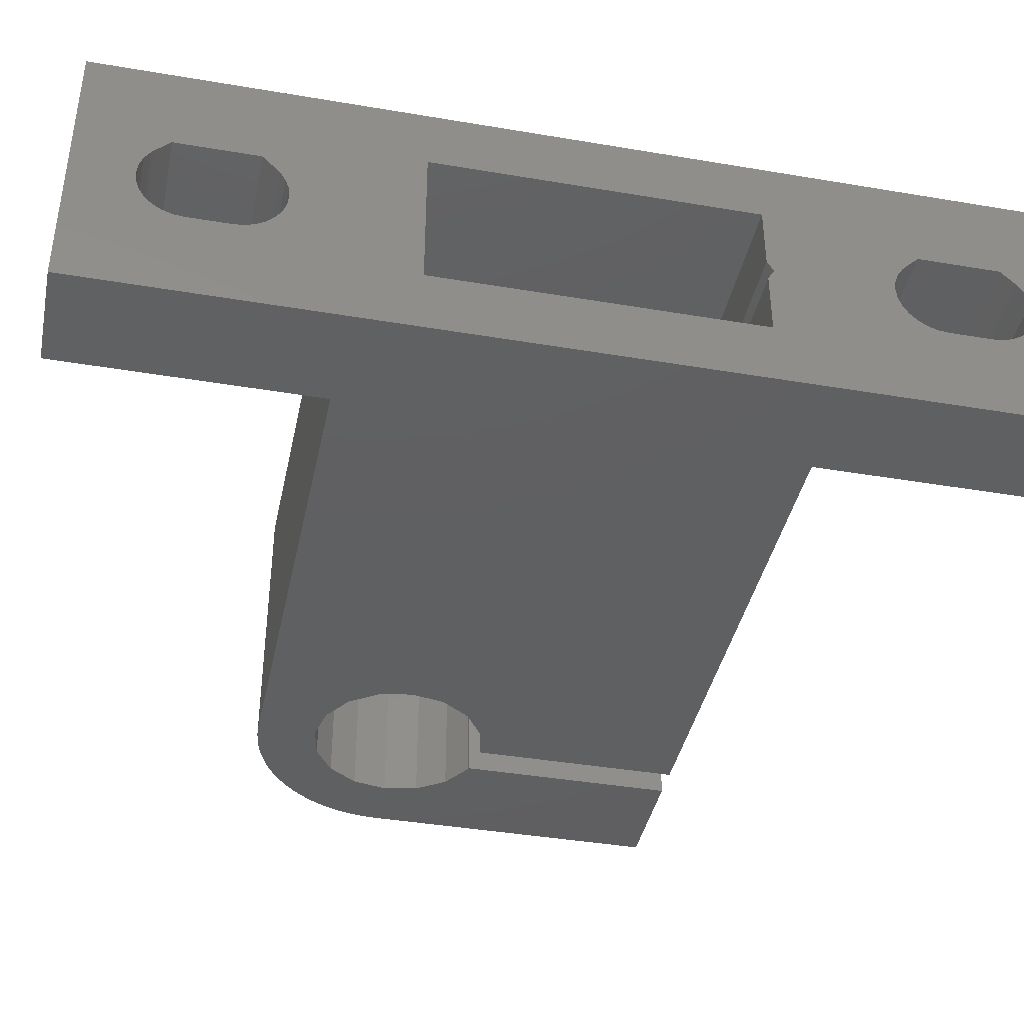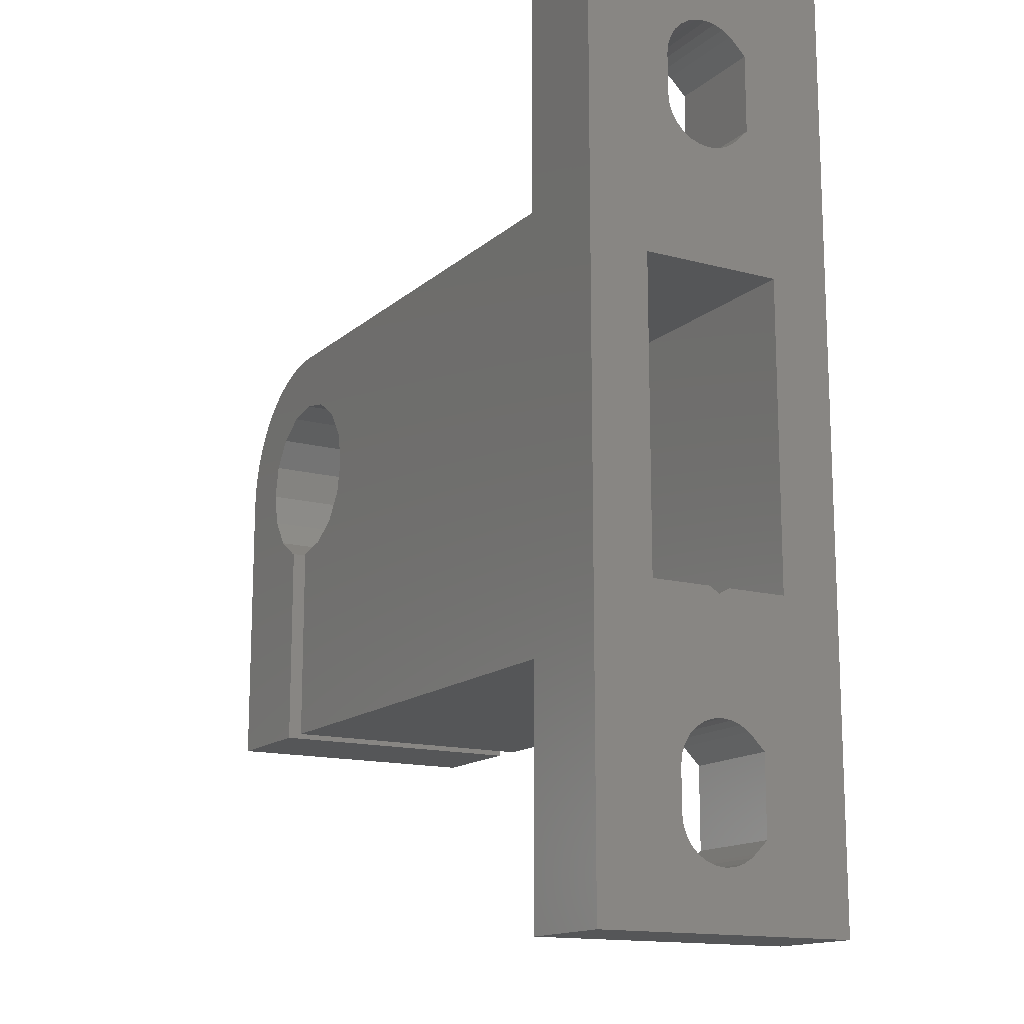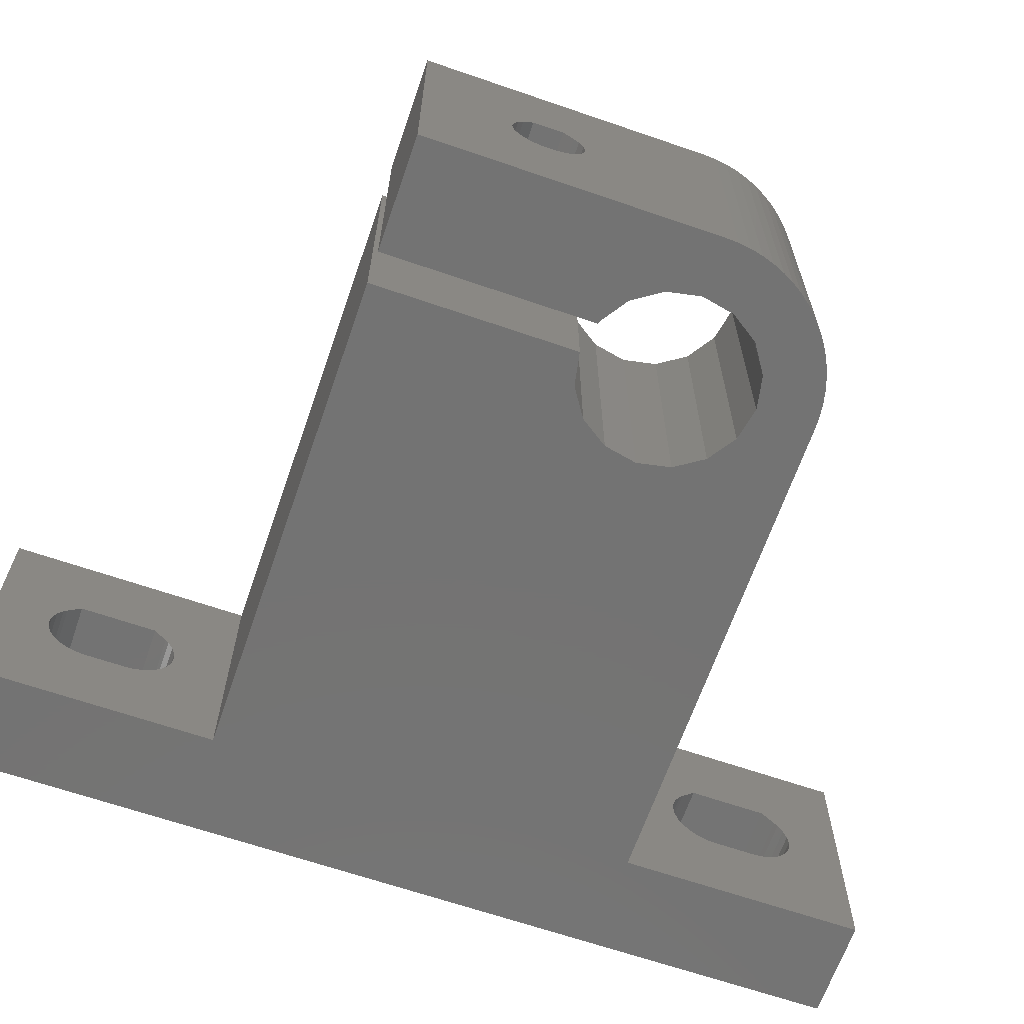
<metadata>
{"format":"stl","ext":"stl","renderer":"f3d","projection":"perspective","resolution":1024,"background":"white","views":[{"elev":-40.3,"azim":-101.8,"up":"+Z"},{"elev":-14.7,"azim":-120.1,"up":"+Y"},{"elev":-65.5,"azim":70.9,"up":"+Z"}]}
</metadata>
<code>
# stl→obj: 306 verts, 624 faces
v -1.166e-15 -11 10
v -1.166e-15 4 10
v 22.19 -11 10
v -1.632e-16 -16.86 6.99
v -3.181e-16 -17.02 7.455
v -1.731e-16 -11 7.02
v 5.729e-16 -17.63 4.78
v -4.57e-16 -17.28 7.872
v -5.183e-16 -17.44 8.056
v -7.327e-16 -18.09 8.7
v 1.632e-16 -16.86 6.01
v 4.006e-31 -16.8 6.5
v 3.181e-16 -17.02 5.545
v 4.57e-16 -17.28 5.128
v -7.327e-16 11.09 8.7
v 1.166e-15 4 3
v 22.19 4 10
v -1.479e-31 -11.3 6.5
v 1.731e-16 -11 5.98
v 2.165e-15 -26 2.498e-15
v 22.19 -11 7.02
v 25.2 -11.3 6.5
v 5 -16.86 6.99
v 5 -17.02 7.455
v -1.632e-16 -23.14 6.99
v 5 -22.98 7.455
v 5 -23.14 6.99
v 6.163e-33 -23.2 6.5
v -1.632e-16 16.14 6.99
v -6.163e-33 16.2 6.5
v 5 16.14 6.99
v 5 15.98 7.455
v -1.632e-16 9.855 6.99
v -4.006e-31 9.8 6.5
v 5 10.02 7.455
v 5 9.855 6.99
v 6.601e-16 -18.05 4.518
v -2.165e-15 -26 13
v -2.165e-15 19 13
v -3.181e-16 -22.98 7.455
v -4.57e-16 -22.72 7.872
v -5.183e-16 -22.56 8.056
v -7.327e-16 -21.91 8.7
v 5 -26 4.441e-15
v 5 -14 13
v 5 7 13
v 5 -26 13
v -3.181e-16 15.98 7.455
v -4.57e-16 15.72 7.872
v -5.183e-16 15.56 8.056
v -7.327e-16 14.91 8.7
v 2.165e-15 19 -2.498e-15
v 5 19 -5.551e-16
v 5 19 13
v 5 -17.28 7.872
v 5 -22.72 7.872
v -3.181e-16 10.02 7.455
v 5 10.28 7.872
v 5 15.72 7.872
v 1.632e-16 9.855 6.01
v 5 9.8 6.5
v 5 -17.44 8.056
v 5 -22.56 8.056
v -4.57e-16 10.28 7.872
v 5 10.44 8.056
v 5 15.56 8.056
v 5 -18.09 8.7
v 5 -21.91 8.7
v -5.183e-16 10.44 8.056
v 5 11.09 8.7
v 5 14.91 8.7
v 1.632e-16 16.14 6.01
v 5 16.2 6.5
v 1.166e-15 -11 3
v 22.19 -11 3
v 22.19 -11 5.98
v 22.19 4 3
v 5 -16.86 6.01
v 5 -16.8 6.5
v 1.632e-16 -23.14 6.01
v 3.181e-16 -22.98 5.545
v 5 -23.14 6.01
v 5 -23.2 6.5
v 3.181e-16 15.98 5.545
v 5 16.14 6.01
v 3.181e-16 10.02 5.545
v 5 9.855 6.01
v 5 -14 3.109e-15
v 5 7 7.772e-16
v 22.19 -9.65 9.358
v 22.19 -9.65 3.642
v 22.19 -6.35 3.642
v 25.2 -9.65 9.358
v 22.19 -4.7 6.5
v 25.2 -4.7 6.5
v 25.2 -6.35 9.358
v 25.2 -6.35 3.642
v 25.2 -9.65 3.642
v 22.19 -6.35 9.358
v 25.02 -1.082e-15 9.334e-15
v 25.02 1.082e-15 13
v 25.34 -1.599 9.636e-15
v 25.34 1.599 13
v 25.34 1.599 9.28e-15
v 25.34 -1.599 13
v 25.2 -8.724 8.25
v 25.2 -9.237 7.737
v 25.2 -9.228 7.728
v 25.2 -9.472 7.446
v 25.2 -9.679 6.993
v 25.2 -9.75 6.5
v 25.2 -6.25 6.5
v 29.2 -6.25 6.5
v 29.2 -6.321 6.993
v 25.2 -6.321 6.007
v 29.2 -6.321 6.007
v 25.2 -6.321 6.993
v 29.2 -6.528 7.446
v 25.2 -6.528 5.554
v 29.2 -6.528 5.554
v 25.2 -6.528 7.446
v 29.2 -6.772 7.728
v 25.2 -6.763 7.737
v 29.2 -6.763 7.737
v 29.2 -7.276 8.25
v 25.2 -6.772 7.728
v 25.2 -6.854 5.177
v 29.2 -6.854 5.177
v 25.2 -7.273 4.908
v 29.2 -7.273 4.908
v 25.2 -7.276 8.25
v 29.2 -8.724 8.25
v 25.2 -7.751 4.768
v 29.2 -7.751 4.768
v 29.2 -8.249 4.768
v 25.2 -8.249 4.768
v 29.2 -8.727 4.908
v 25.2 -8.727 4.908
v 29.2 -9.146 5.177
v 25.2 -9.146 5.177
v 29.2 -9.472 5.554
v 29.2 -9.237 7.737
v 29.2 -9.228 7.728
v 25.2 -9.472 5.554
v 29.2 -9.679 6.007
v 29.2 -9.472 7.446
v 25.2 -9.679 6.007
v 29.2 -9.75 6.5
v 29.2 -9.679 6.993
v 26.25 -2.955 13
v 26.25 -2.955 1.014e-14
v 29.2 -14 1.251e-14
v 26.25 2.955 9.482e-15
v 26.25 2.955 13
v 27.6 -3.86 1.077e-14
v 27.6 -3.86 13
v 27.6 3.86 13
v 29.2 7 13
v 27.6 3.86 9.908e-15
v 29.2 7 1.018e-14
v 29.2 -4.178 1.142e-14
v 29.2 -14 13
v 29.2 -4.178 13
v 29.2 4.178 1.049e-14
v 29.2 4.178 13
v 30.8 3.86 1.115e-14
v 29.81 6.973 13
v 30.42 6.894 13
v 30.8 3.86 13
v 29.81 6.973 1.042e-14
v 36.2 -1.082e-15 1.368e-14
v 32.16 2.955 1.178e-14
v 30.42 6.894 1.066e-14
v 5 -17.02 5.545
v 4.57e-16 -22.72 5.128
v 5 -22.98 5.545
v 4.57e-16 10.28 5.128
v 5 10.02 5.545
v 4.57e-16 15.72 5.128
v 5 15.98 5.545
v 31.01 6.761 1.091e-14
v 31.01 6.761 13
v 30.7 -14 1.31e-14
v 30.7 -14 13
v 30.7 -9.472 7.446
v 30.7 -3.88 1.197e-14
v 30.8 -3.86 1.201e-14
v 30.7 -9.146 5.177
v 30.7 -9.472 5.554
v 30.7 -9.679 6.993
v 30.7 -9.679 6.007
v 30.7 -9.75 6.5
v 32.16 -2.955 1.243e-14
v 36.2 -14 1.523e-14
v 30.7 -3.88 13
v 30.7 -8.724 8.25
v 30.7 -9.237 7.737
v 30.8 -3.86 13
v 32.16 -2.955 13
v 33.06 -1.599 13
v 33.38 1.082e-15 13
v 34.56 4.5 13
v 34.93 4.015 13
v 35.26 3.5 13
v 35.54 2.958 13
v 35.78 2.394 13
v 35.96 1.812 13
v 36.09 1.216 13
v 36.17 0.61 13
v 36.2 -14 13
v 36.2 1.082e-15 13
v 30.7 -6.25 6.5
v 36.2 -6.25 6.5
v 36.2 -6.321 6.993
v 30.7 -6.321 6.007
v 36.2 -6.321 6.007
v 30.7 -6.321 6.993
v 36.2 -6.528 7.446
v 30.7 -6.528 5.554
v 36.2 -6.528 5.554
v 30.7 -6.528 7.446
v 36.2 -6.772 7.728
v 30.7 -6.763 7.737
v 36.2 -6.763 7.737
v 36.2 -7.276 8.25
v 30.7 -6.772 7.728
v 30.7 -6.854 5.177
v 36.2 -6.854 5.177
v 30.7 -7.273 4.908
v 36.2 -7.273 4.908
v 30.7 -7.276 8.25
v 36.2 -8.724 8.25
v 30.7 -7.751 4.768
v 36.2 -7.751 4.768
v 36.2 -8.249 4.768
v 30.7 -8.249 4.768
v 36.2 -8.727 4.908
v 30.7 -8.727 4.908
v 36.2 -9.146 5.177
v 36.2 -9.472 5.554
v 30.7 -9.228 7.728
v 36.2 -9.237 7.737
v 36.2 -9.228 7.728
v 36.2 -9.679 6.007
v 36.2 -9.472 7.446
v 36.2 -9.75 6.5
v 36.2 -9.679 6.993
v 31.59 6.578 13
v 32.16 2.955 13
v 32.16 6.344 13
v 31.59 6.578 1.116e-14
v 32.16 6.344 1.14e-14
v 33.06 -1.599 1.264e-14
v 33.06 1.599 1.228e-14
v 32.7 6.062 13
v 33.06 1.599 13
v 33.22 5.734 13
v 32.7 6.062 1.164e-14
v 33.22 5.734 1.188e-14
v 33.38 -1.082e-15 1.258e-14
v 34.15 4.95 13
v 33.7 5.362 13
v 33.7 5.362 1.211e-14
v 34.15 4.95 1.233e-14
v 34.56 4.5 1.254e-14
v 34.93 4.015 1.274e-14
v 35.26 3.5 1.292e-14
v 35.54 2.958 1.309e-14
v 35.78 2.394 1.325e-14
v 35.96 1.812 1.338e-14
v 36.09 1.216 1.35e-14
v 36.17 0.61 1.36e-14
v 5 -17.28 5.128
v 5 -22.72 5.128
v 5.729e-16 -22.37 4.78
v 5 10.28 5.128
v 5.729e-16 10.63 4.78
v 5.729e-16 15.37 4.78
v 5 15.72 5.128
v 5 -17.63 4.78
v 5 -18.05 4.518
v 5 -18.51 4.355
v 5 -19 4.3
v 5 -21 4.3
v 5 -21.49 4.355
v 5 -21.95 4.518
v 5 -22.37 4.78
v 5 14.96 4.518
v 5 15.37 4.78
v 5 10.63 4.78
v 5 11.04 4.518
v 5 11.51 4.355
v 5 12 4.3
v 5 14 4.3
v 5 14.49 4.355
v 6.601e-16 -21.95 4.518
v 6.601e-16 11.04 4.518
v 6.601e-16 14.96 4.518
v 7.144e-16 -18.51 4.355
v 7.144e-16 -21.49 4.355
v 7.144e-16 11.51 4.355
v 7.144e-16 14.49 4.355
v 7.327e-16 -19 4.3
v 7.327e-16 -21 4.3
v 7.327e-16 12 4.3
v 7.327e-16 14 4.3
f 1 2 3
f 1 4 5
f 1 6 7
f 1 5 8
f 1 8 9
f 1 9 10
f 1 11 12
f 1 3 6
f 1 13 11
f 1 12 4
f 1 14 13
f 1 7 14
f 2 15 16
f 2 16 17
f 2 17 3
f 18 19 20
f 18 21 22
f 18 22 19
f 4 12 23
f 4 23 24
f 25 26 27
f 25 27 28
f 25 28 20
f 29 30 31
f 29 31 32
f 33 34 16
f 33 35 36
f 33 36 34
f 6 18 20
f 6 20 37
f 6 3 21
f 6 21 18
f 6 37 7
f 38 1 10
f 38 2 1
f 38 39 2
f 38 40 20
f 38 41 40
f 38 42 41
f 38 10 43
f 38 43 42
f 38 20 44
f 38 45 46
f 38 47 45
f 38 44 47
f 38 46 39
f 39 29 48
f 39 48 49
f 39 49 50
f 39 50 51
f 39 30 29
f 39 15 2
f 39 51 15
f 39 52 30
f 39 53 52
f 39 54 53
f 39 46 54
f 5 4 24
f 5 24 55
f 40 25 20
f 40 56 26
f 40 26 25
f 57 33 16
f 57 35 33
f 57 58 35
f 48 29 32
f 48 32 59
f 34 60 16
f 34 61 60
f 34 36 61
f 8 5 55
f 8 55 62
f 41 63 56
f 41 56 40
f 64 57 16
f 64 58 57
f 64 65 58
f 49 48 59
f 49 59 66
f 9 8 62
f 9 62 67
f 42 68 63
f 42 63 41
f 69 64 16
f 69 65 64
f 69 70 65
f 50 49 66
f 50 66 71
f 30 72 73
f 30 52 72
f 30 73 31
f 10 9 67
f 10 67 68
f 43 10 68
f 43 68 42
f 15 69 16
f 15 51 70
f 15 70 69
f 51 50 71
f 51 71 70
f 74 16 52
f 74 52 20
f 74 75 16
f 74 76 75
f 16 75 77
f 16 77 17
f 11 13 78
f 11 78 79
f 80 81 20
f 80 82 81
f 80 83 82
f 72 52 84
f 72 84 85
f 72 85 73
f 60 86 16
f 60 61 87
f 60 87 86
f 19 74 20
f 19 76 74
f 19 22 76
f 20 52 88
f 20 88 44
f 52 53 89
f 52 89 88
f 3 17 90
f 75 76 91
f 75 92 77
f 75 91 92
f 76 22 91
f 21 3 90
f 21 90 93
f 21 93 22
f 94 95 96
f 92 94 17
f 92 17 77
f 92 95 94
f 92 97 95
f 92 98 97
f 99 94 96
f 99 17 94
f 99 96 93
f 91 22 98
f 91 98 92
f 90 99 93
f 90 17 99
f 100 101 102
f 100 103 101
f 100 104 103
f 101 105 102
f 22 106 107
f 22 108 109
f 22 107 108
f 22 109 110
f 22 93 106
f 22 110 111
f 22 111 98
f 112 113 114
f 115 112 95
f 115 113 112
f 115 116 113
f 117 112 114
f 117 114 118
f 97 115 95
f 96 95 112
f 96 112 117
f 119 115 97
f 119 116 115
f 119 120 116
f 121 117 118
f 121 96 117
f 121 118 122
f 123 96 121
f 123 124 125
f 126 121 122
f 126 123 121
f 126 124 123
f 126 122 124
f 127 119 97
f 127 120 119
f 127 128 120
f 129 127 97
f 129 128 127
f 129 130 128
f 131 96 123
f 131 123 125
f 131 125 132
f 133 129 97
f 133 130 129
f 133 134 130
f 133 135 134
f 136 133 97
f 136 135 133
f 136 137 135
f 106 96 131
f 106 131 132
f 138 136 97
f 138 137 136
f 138 139 137
f 140 139 138
f 140 141 139
f 108 142 143
f 107 106 132
f 107 132 142
f 107 142 108
f 144 141 140
f 144 145 141
f 109 108 143
f 109 143 146
f 98 138 97
f 98 140 138
f 98 144 140
f 93 96 106
f 147 144 98
f 147 145 144
f 147 148 145
f 110 109 146
f 110 146 149
f 111 147 98
f 111 110 149
f 111 149 148
f 111 148 147
f 105 150 151
f 102 105 151
f 102 151 152
f 103 153 154
f 104 153 103
f 151 150 155
f 151 155 152
f 150 156 155
f 154 157 158
f 154 159 157
f 153 159 154
f 153 160 159
f 155 156 161
f 155 161 152
f 156 162 163
f 156 163 161
f 157 164 165
f 157 165 158
f 159 164 157
f 159 160 164
f 152 161 128
f 152 128 130
f 152 130 134
f 152 134 135
f 152 135 137
f 152 137 139
f 152 139 141
f 152 141 145
f 152 145 148
f 152 149 162
f 152 148 149
f 162 132 163
f 162 142 132
f 162 146 142
f 162 149 146
f 116 161 113
f 114 161 163
f 114 113 161
f 120 161 116
f 118 114 163
f 124 118 163
f 122 118 124
f 128 161 120
f 125 124 163
f 132 125 163
f 146 143 142
f 164 160 166
f 164 166 165
f 165 167 158
f 165 168 167
f 165 166 169
f 165 169 168
f 160 158 170
f 160 170 171
f 160 172 166
f 160 171 172
f 158 167 170
f 170 167 173
f 170 173 171
f 167 168 173
f 13 14 174
f 13 174 78
f 81 175 20
f 81 176 175
f 81 82 176
f 86 177 16
f 86 178 177
f 86 87 178
f 84 52 179
f 84 179 180
f 84 180 85
f 173 168 181
f 173 181 171
f 168 169 182
f 168 182 181
f 183 184 185
f 183 186 187
f 183 188 186
f 183 189 188
f 183 185 190
f 183 191 189
f 183 190 192
f 183 192 191
f 183 187 193
f 183 193 171
f 183 171 194
f 183 194 184
f 184 195 196
f 184 196 197
f 184 197 185
f 184 198 195
f 184 199 198
f 184 200 199
f 184 201 200
f 184 202 201
f 184 203 202
f 184 204 203
f 184 205 204
f 184 206 205
f 184 207 206
f 184 208 207
f 184 209 208
f 184 194 210
f 184 210 211
f 184 211 209
f 186 195 187
f 195 198 187
f 212 213 214
f 215 195 186
f 215 212 195
f 215 213 212
f 215 216 213
f 217 195 212
f 217 212 214
f 217 214 218
f 219 215 186
f 219 216 215
f 219 220 216
f 221 195 217
f 221 217 218
f 221 218 222
f 223 195 221
f 223 224 225
f 226 221 222
f 226 223 221
f 226 224 223
f 226 222 224
f 227 219 186
f 227 220 219
f 227 228 220
f 229 227 186
f 229 228 227
f 229 230 228
f 231 195 223
f 231 223 225
f 231 225 232
f 233 229 186
f 233 230 229
f 233 234 230
f 233 235 234
f 236 233 186
f 236 235 233
f 236 237 235
f 196 195 231
f 196 231 232
f 238 236 186
f 238 237 236
f 238 239 237
f 188 238 186
f 188 239 238
f 188 240 239
f 241 242 243
f 197 196 232
f 197 232 242
f 197 242 241
f 189 240 188
f 189 244 240
f 185 241 243
f 185 197 241
f 185 243 245
f 191 244 189
f 191 246 244
f 190 185 245
f 190 245 247
f 192 190 247
f 192 247 246
f 192 246 191
f 187 198 193
f 198 199 193
f 166 172 169
f 169 248 182
f 169 172 249
f 169 249 250
f 169 250 248
f 181 182 251
f 181 251 171
f 182 248 251
f 251 248 252
f 251 252 171
f 248 250 252
f 193 199 253
f 193 253 171
f 199 200 253
f 172 254 249
f 172 171 254
f 249 255 250
f 249 254 256
f 249 256 257
f 249 257 255
f 252 250 258
f 252 258 171
f 250 255 258
f 258 255 259
f 258 259 171
f 255 257 259
f 253 200 201
f 253 260 171
f 253 201 260
f 254 260 256
f 254 171 260
f 256 260 201
f 256 201 261
f 256 262 257
f 256 261 262
f 259 257 263
f 259 263 171
f 257 262 263
f 201 202 261
f 263 262 264
f 263 264 171
f 262 261 264
f 264 261 265
f 264 265 171
f 261 202 265
f 265 202 266
f 265 266 171
f 202 203 266
f 266 203 267
f 266 267 171
f 203 204 267
f 267 204 268
f 267 268 171
f 204 205 268
f 268 205 269
f 268 269 171
f 205 206 269
f 269 206 270
f 269 270 171
f 206 207 270
f 270 207 271
f 270 271 171
f 207 208 271
f 271 208 272
f 271 272 171
f 208 209 272
f 272 209 171
f 209 211 171
f 194 171 228
f 194 228 230
f 194 230 234
f 194 234 235
f 194 235 237
f 194 237 239
f 194 239 240
f 194 240 244
f 194 244 246
f 194 247 210
f 194 246 247
f 210 232 211
f 210 242 232
f 210 245 242
f 210 247 245
f 216 171 213
f 214 171 211
f 214 213 171
f 220 171 216
f 218 214 211
f 224 218 211
f 222 218 224
f 228 171 220
f 225 224 211
f 232 225 211
f 245 243 242
f 12 11 79
f 12 79 23
f 14 273 174
f 14 7 273
f 175 274 275
f 175 176 274
f 175 275 20
f 177 178 276
f 177 276 277
f 177 277 16
f 179 52 278
f 179 279 180
f 179 278 279
f 45 152 162
f 45 162 46
f 88 100 102
f 88 102 152
f 88 104 100
f 88 153 104
f 88 152 45
f 88 89 153
f 78 88 79
f 23 79 88
f 174 88 78
f 24 88 45
f 24 23 88
f 273 88 174
f 55 24 45
f 62 55 45
f 280 88 273
f 281 88 280
f 67 62 45
f 68 67 45
f 47 68 45
f 47 63 68
f 47 56 63
f 47 26 56
f 47 27 26
f 47 83 27
f 44 88 281
f 44 281 282
f 44 282 283
f 44 283 284
f 44 284 285
f 44 285 286
f 44 286 287
f 44 287 274
f 44 274 176
f 44 176 82
f 44 82 83
f 44 83 47
f 70 71 54
f 71 66 54
f 288 53 289
f 289 53 279
f 66 59 54
f 279 53 180
f 59 32 54
f 180 53 85
f 32 31 53
f 32 53 54
f 85 53 73
f 31 73 53
f 46 101 103
f 46 105 101
f 46 103 154
f 46 150 105
f 46 154 158
f 46 156 150
f 46 162 156
f 46 158 160
f 46 35 58
f 46 58 65
f 46 65 70
f 46 70 54
f 46 61 36
f 46 36 35
f 89 160 153
f 89 178 87
f 89 276 178
f 89 290 276
f 89 291 290
f 89 292 291
f 89 293 292
f 89 294 293
f 89 295 294
f 89 288 295
f 89 53 288
f 89 46 160
f 89 61 46
f 89 87 61
f 7 280 273
f 7 37 280
f 275 287 296
f 275 274 287
f 275 296 20
f 277 276 290
f 277 290 297
f 277 297 16
f 278 52 298
f 278 289 279
f 278 298 289
f 28 80 20
f 28 27 83
f 28 83 80
f 37 20 299
f 37 281 280
f 37 299 281
f 296 286 300
f 296 287 286
f 296 300 20
f 297 52 16
f 297 290 291
f 297 291 301
f 297 301 52
f 298 52 302
f 298 288 289
f 298 302 288
f 299 20 303
f 299 282 281
f 299 303 282
f 300 285 304
f 300 286 285
f 300 304 20
f 301 291 292
f 301 292 305
f 301 305 52
f 302 52 306
f 302 295 288
f 302 306 295
f 303 283 282
f 303 284 283
f 304 284 303
f 304 285 284
f 304 303 20
f 305 292 293
f 305 293 306
f 305 306 52
f 306 293 294
f 306 294 295

</code>
